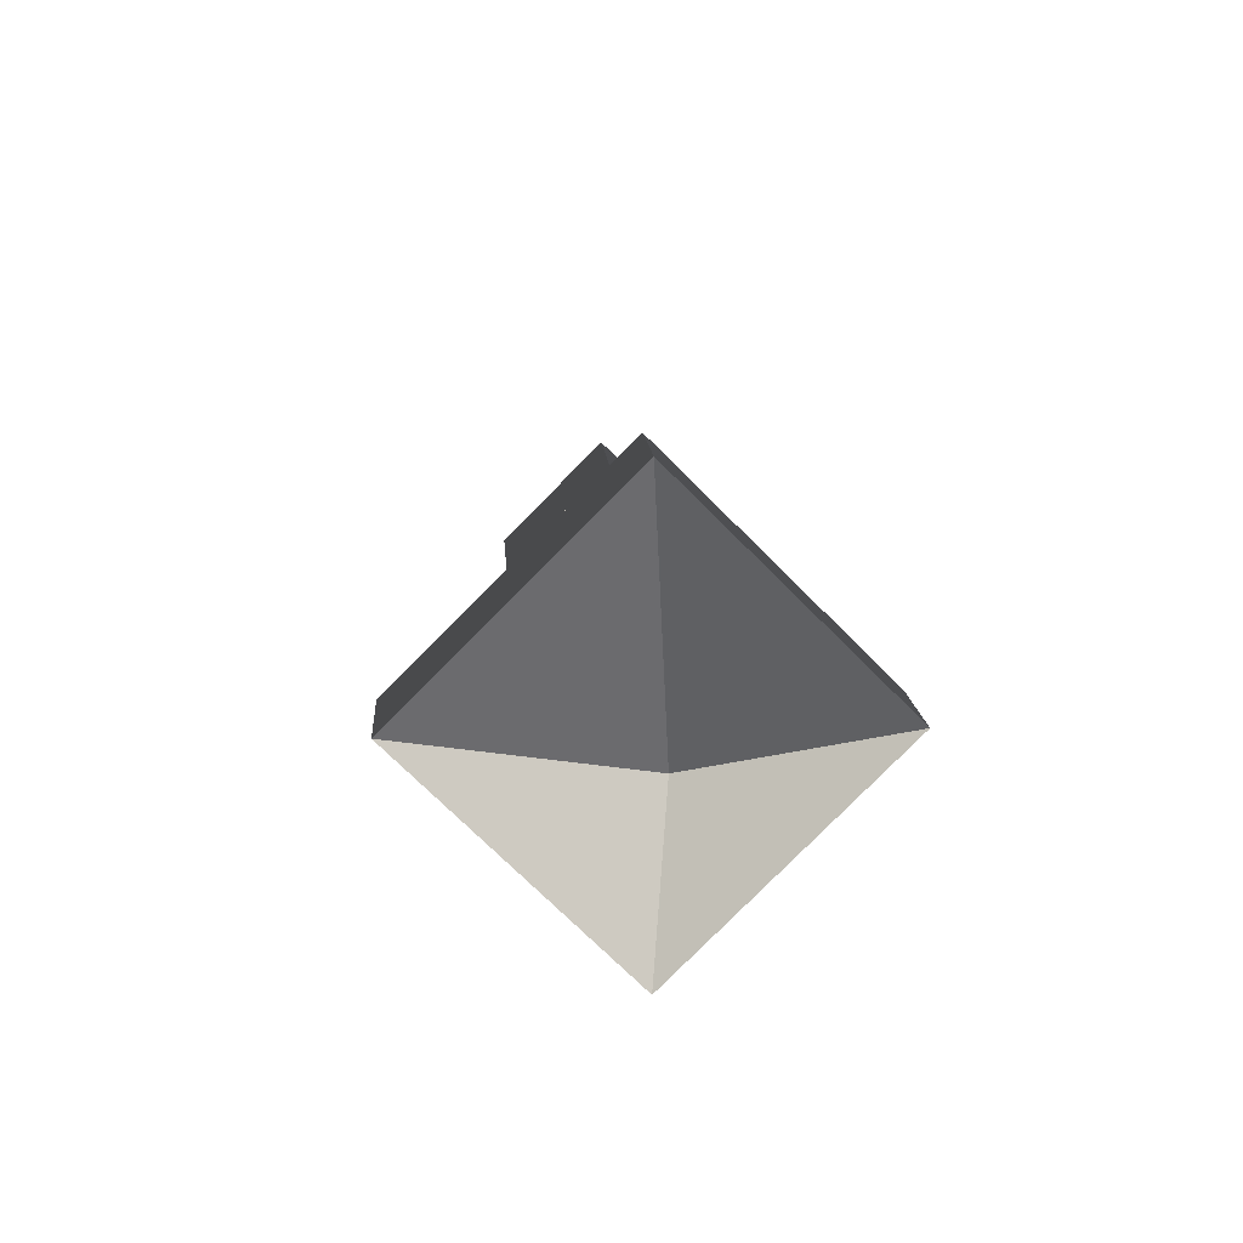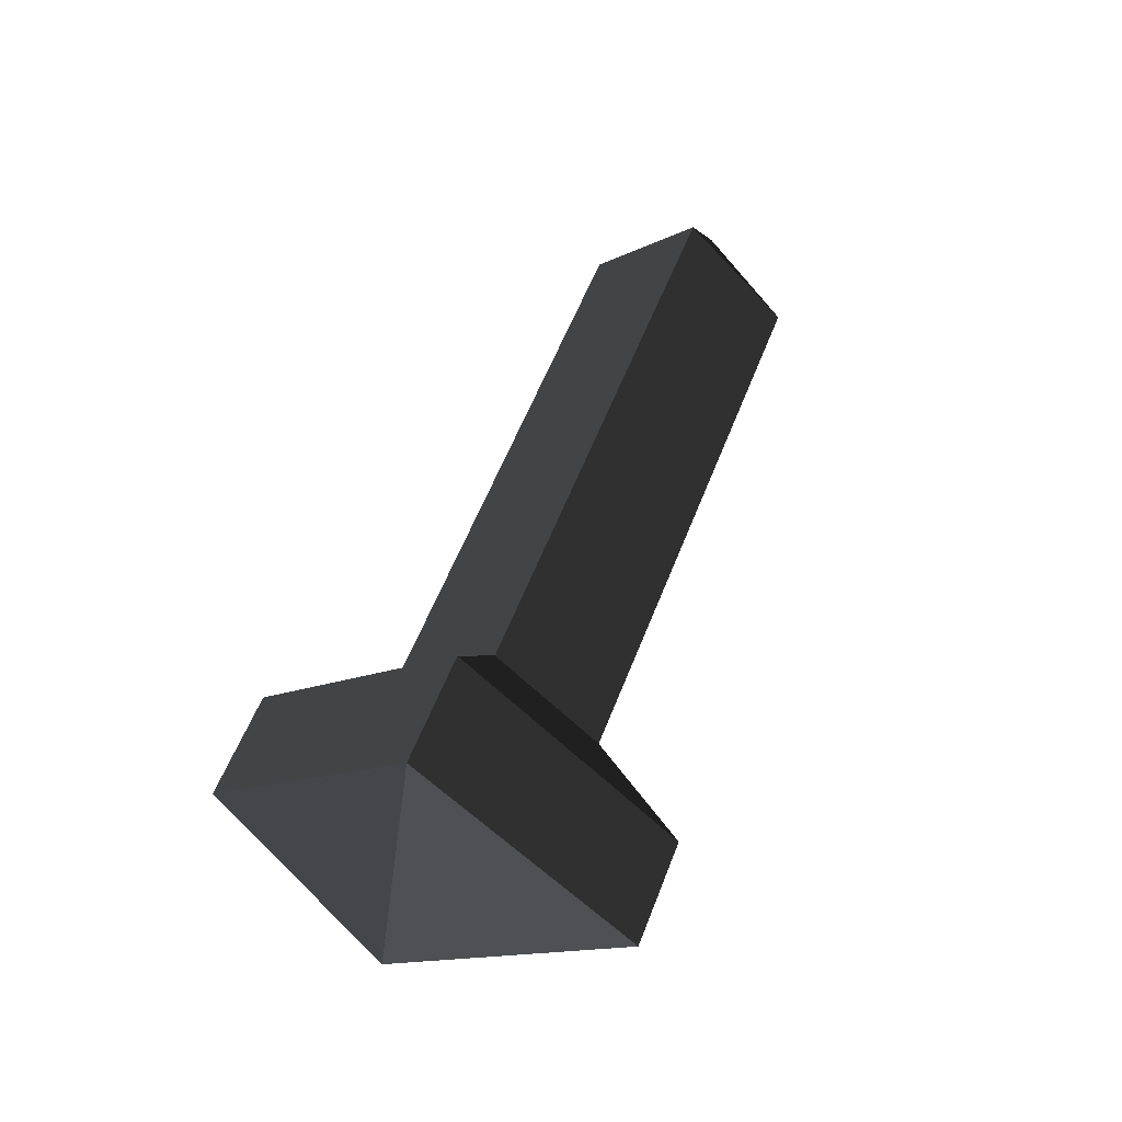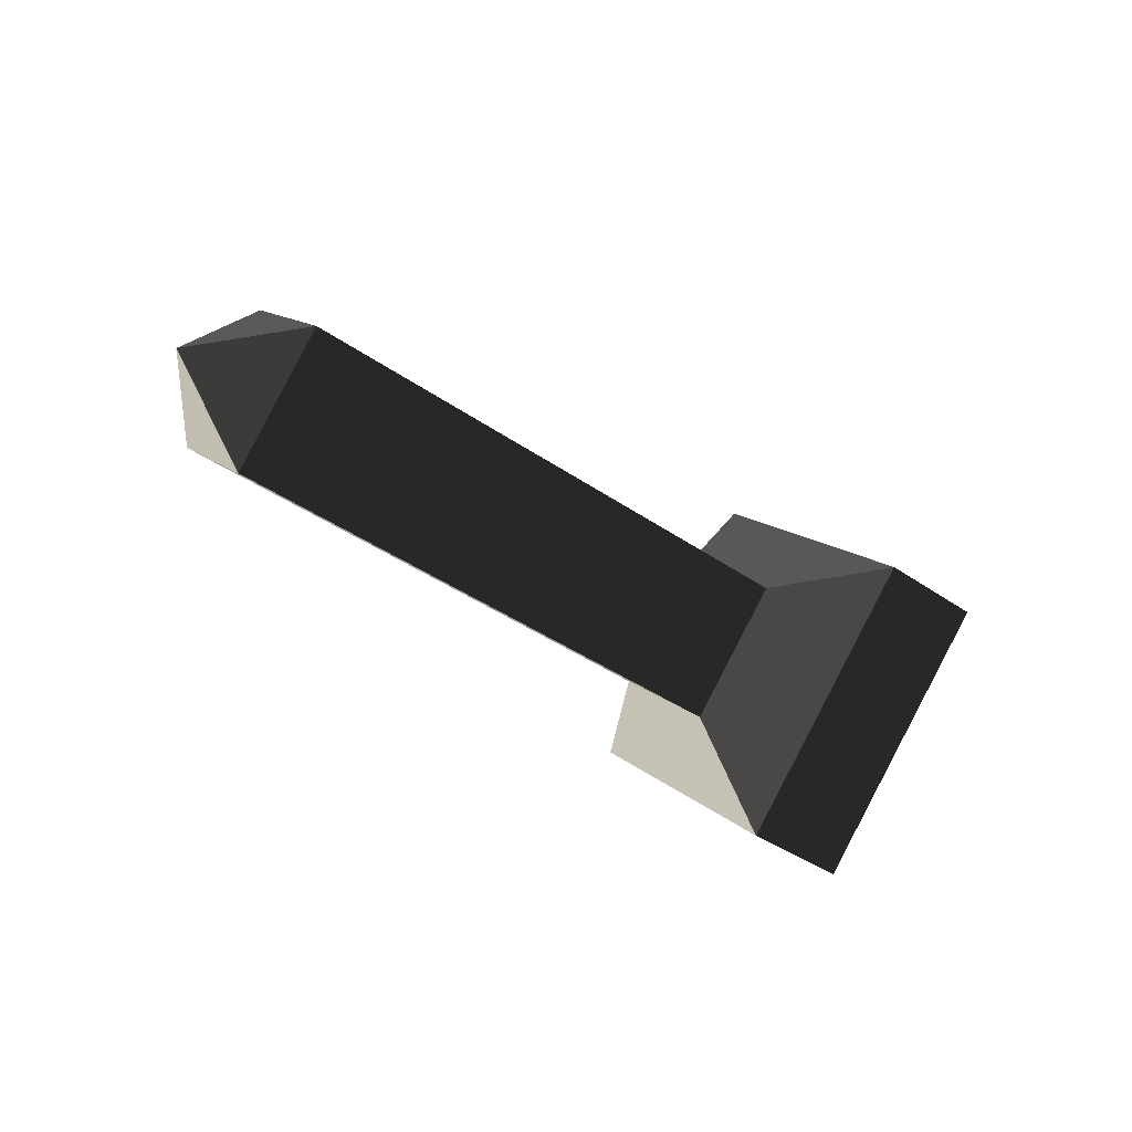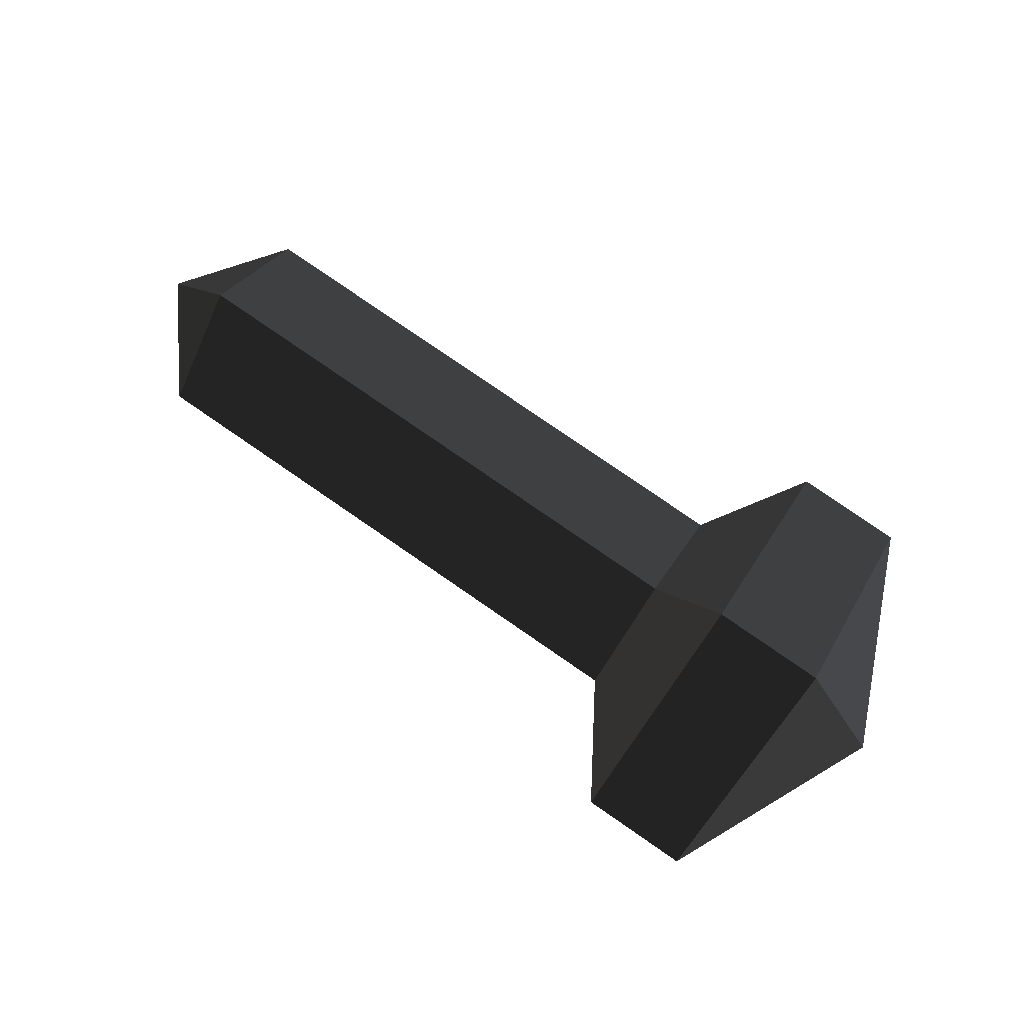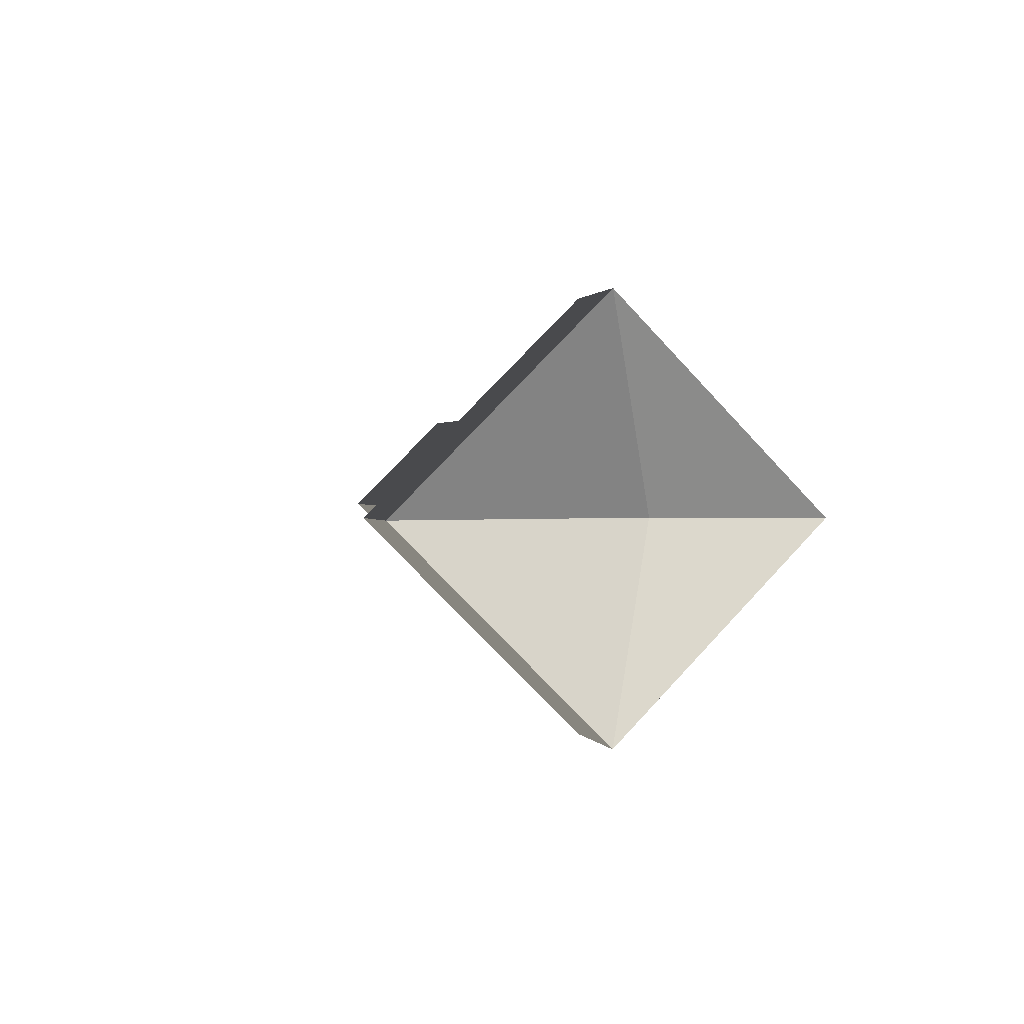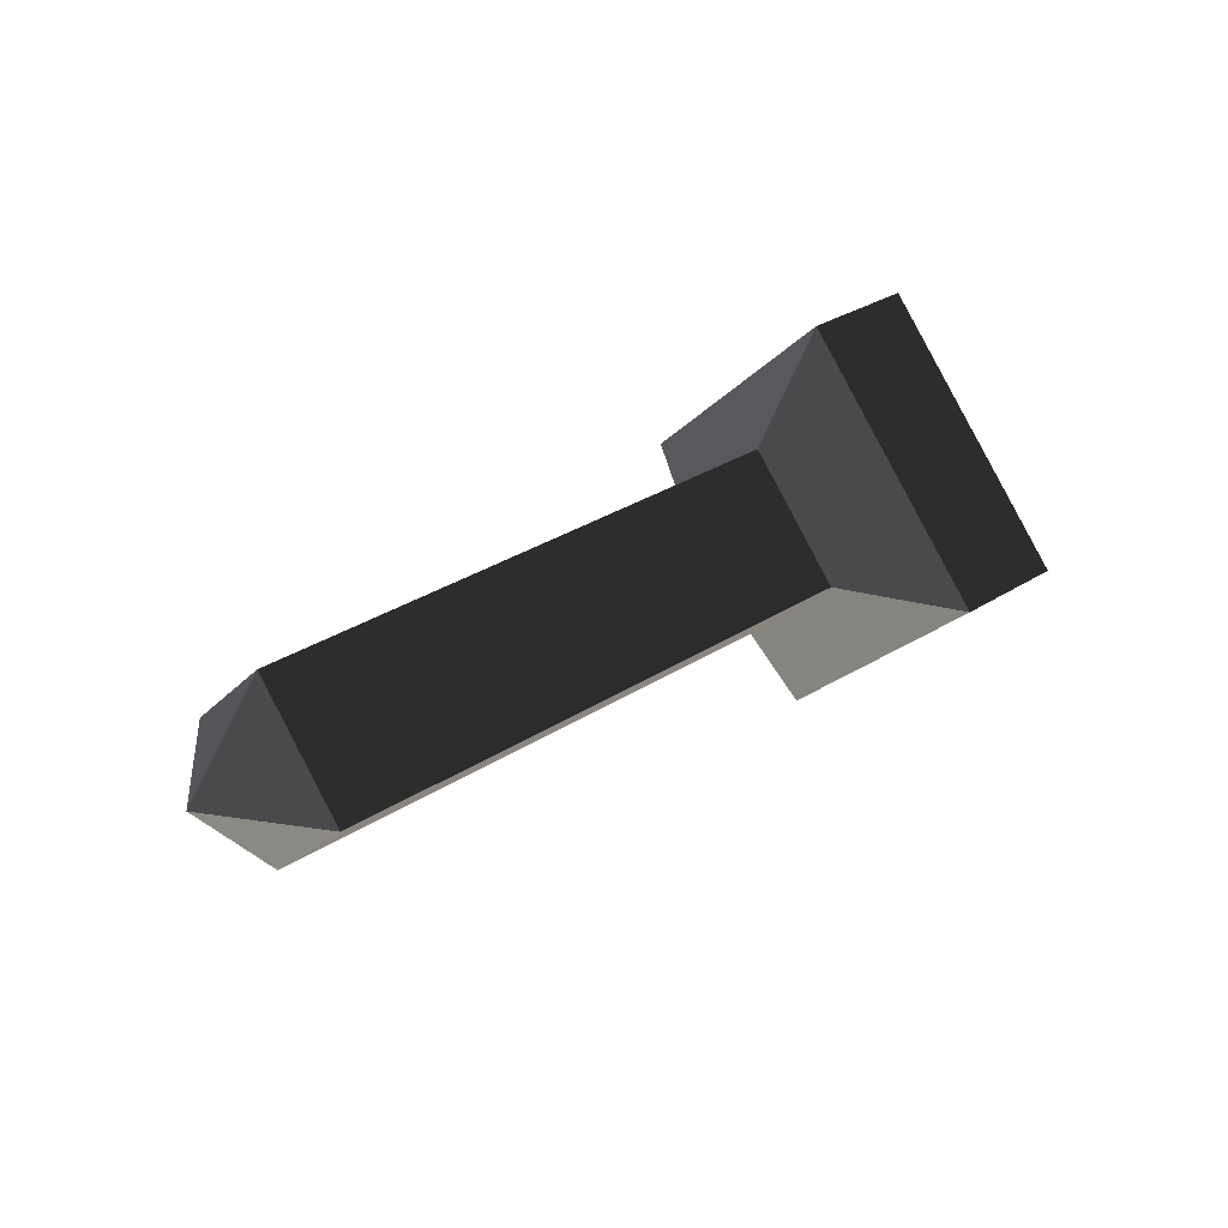
<metadata>
{"format":"obj","ext":"obj","renderer":"f3d","projection":"perspective","resolution":1024,"background":"white","views":[{"elev":13.7,"azim":-93.8,"up":"+Y"},{"elev":57.5,"azim":-69.0,"up":"+Y"},{"elev":-39.9,"azim":139.2,"up":"+Z"},{"elev":79.6,"azim":-145.5,"up":"+Z"},{"elev":1.1,"azim":-105.0,"up":"+Z"},{"elev":33.0,"azim":139.0,"up":"+Z"}]}
</metadata>
<code>
v -0.3464 0.0011 0.0965
v -0.3464 0.1009 -0.0033
v -0.3924 0.0005 -0.0016
v -0.3924 0.0005 -0.0016
v -0.3464 0.0011 -0.1031
v -0.3464 0.0011 -0.1031
v -0.3464 -0.0987 -0.0033
v -0.3464 -0.0987 -0.0033
v -0.3464 0.0011 0.0965
v -0.3464 0.0011 0.0965
v -0.2946 0.001 0.0965
v -0.2946 -0.0988 -0.0033
v -0.3464 0.1009 -0.0033
v -0.2946 0.1009 -0.0033
v -0.3464 0.0011 -0.1031
v -0.2946 0.001 -0.1031
v -0.3464 -0.0987 -0.0033
v -0.2946 -0.0988 -0.0033
v -0.2619 -0.0482 -0.0016
v -0.2619 0.0005 -0.0503
v -0.2619 0.0492 -0.0016
v -0.2946 0.1009 -0.0033
v -0.2619 0.0005 0.0471
v -0.2946 0.001 0.0965
v -0.2619 -0.0482 -0.0016
v -0.2946 -0.0988 -0.0033
v 0.0001 0.0004 0.0472
v 0.0001 -0.0482 -0.0015
v 0.037 0.0004 -0.0015
v 0.037 0.0004 -0.0015
v 0.0001 0.0004 -0.0502
v 0.0001 0.0004 -0.0502
v -0.2619 0.0005 -0.0503
v -0.2619 -0.0482 -0.0016
v 0.0001 0.0491 -0.0015
v -0.2619 0.0492 -0.0016
v 0.037 0.0004 -0.0015
v 0.037 0.0004 -0.0015
v 0.0001 0.0004 0.0472
v 0.0001 0.0004 0.0472
v -0.2619 0.0005 0.0471
v -0.2619 0.0492 -0.0016
g Group_001
f 1 2 3
f 3 2 5
f 3 5 7
f 3 7 9
f 9 7 12 11
f 9 11 14 13
f 13 14 16 15
f 15 16 18 17
f 18 16 20 19
f 20 16 22 21
f 21 22 24 23
f 23 24 26 25
f 23 25 28 27
f 27 28 29
f 29 28 31
f 31 28 34 33
f 31 33 36 35
f 31 35 37
f 37 35 39
f 39 35 42 41

</code>
